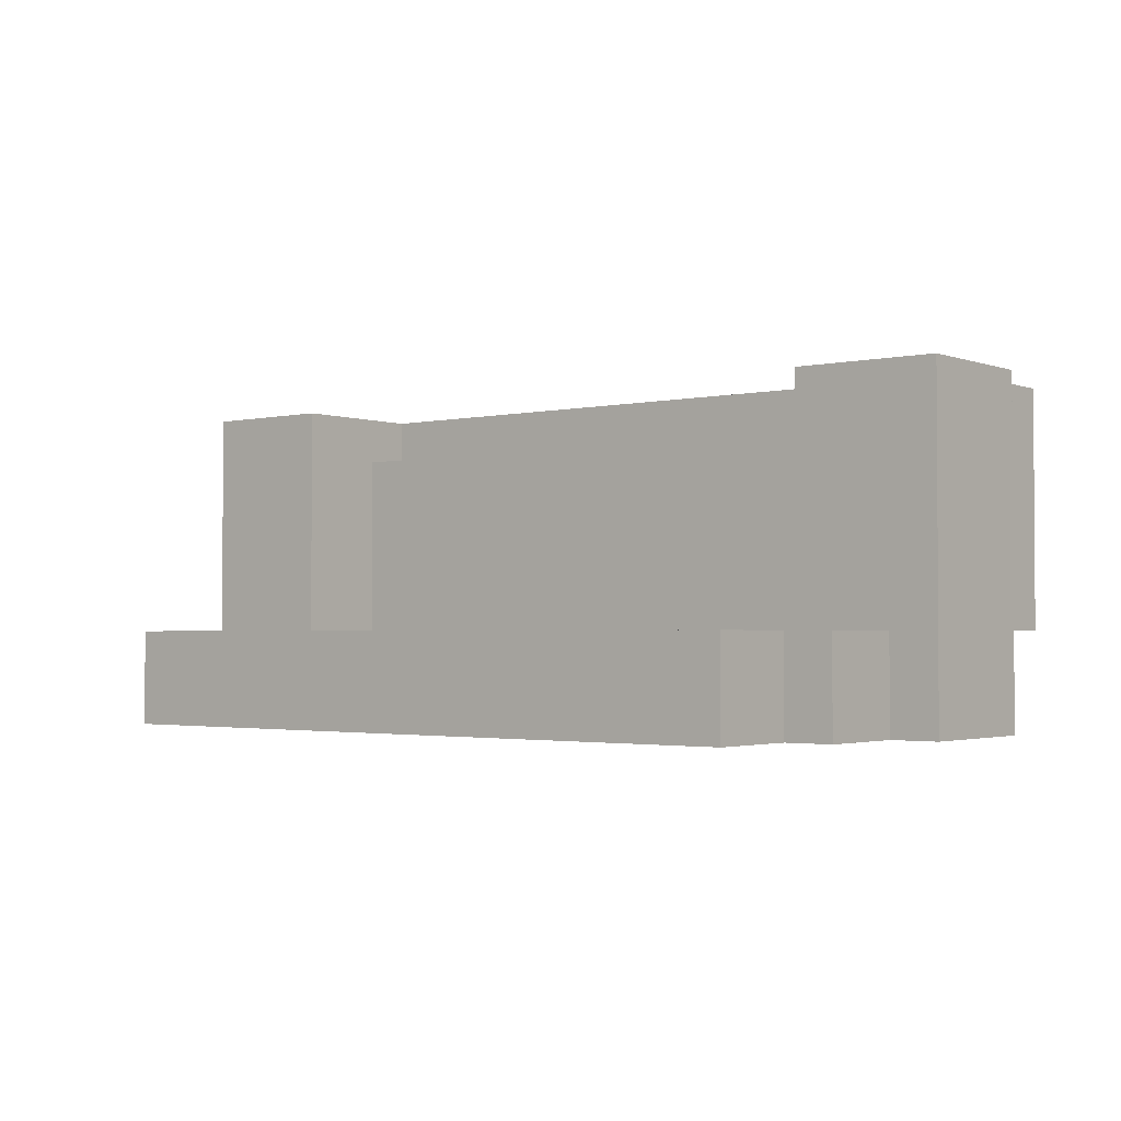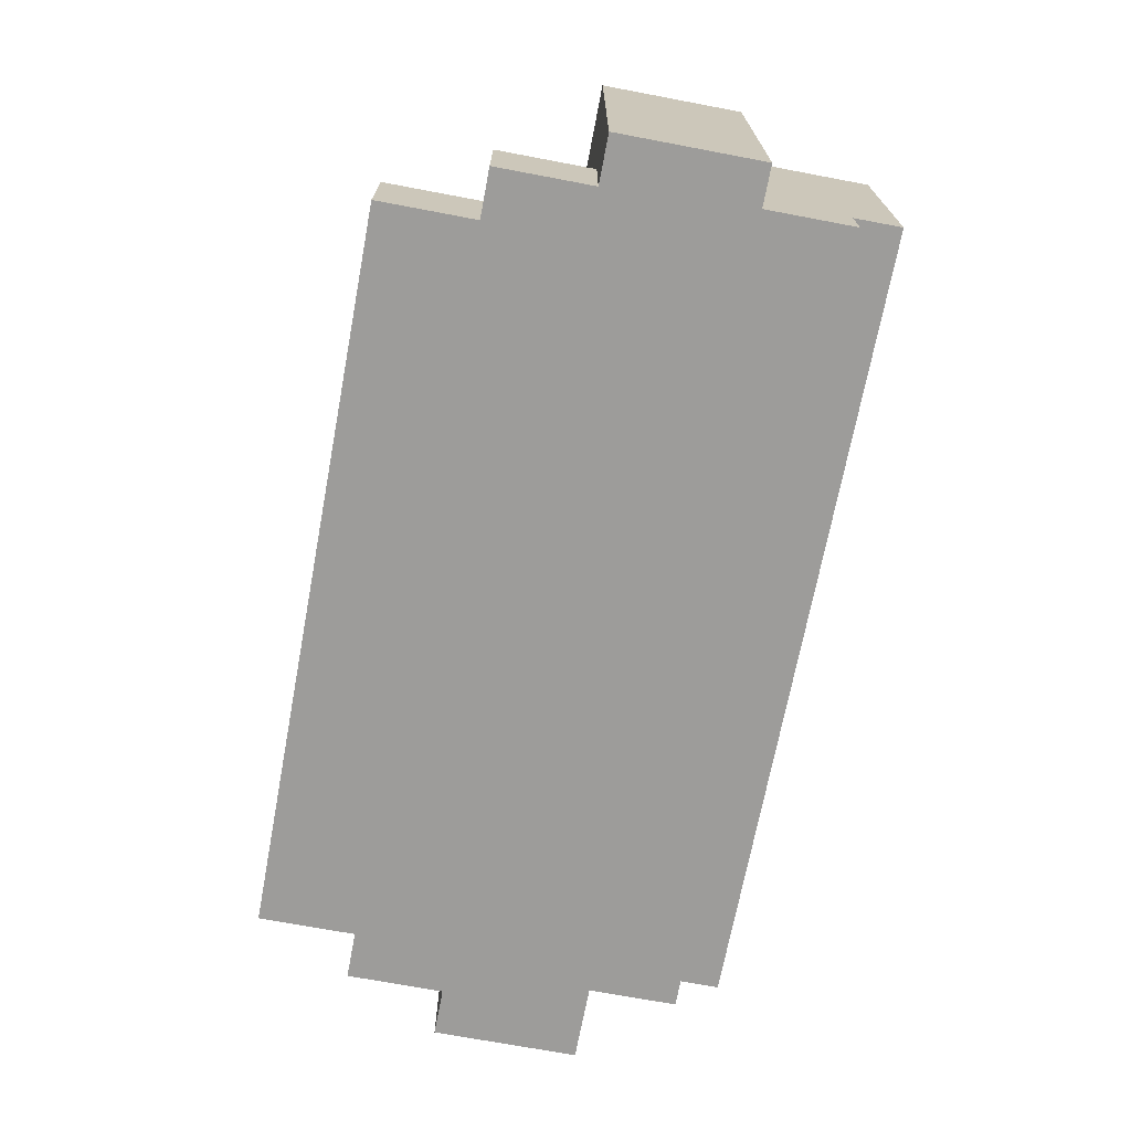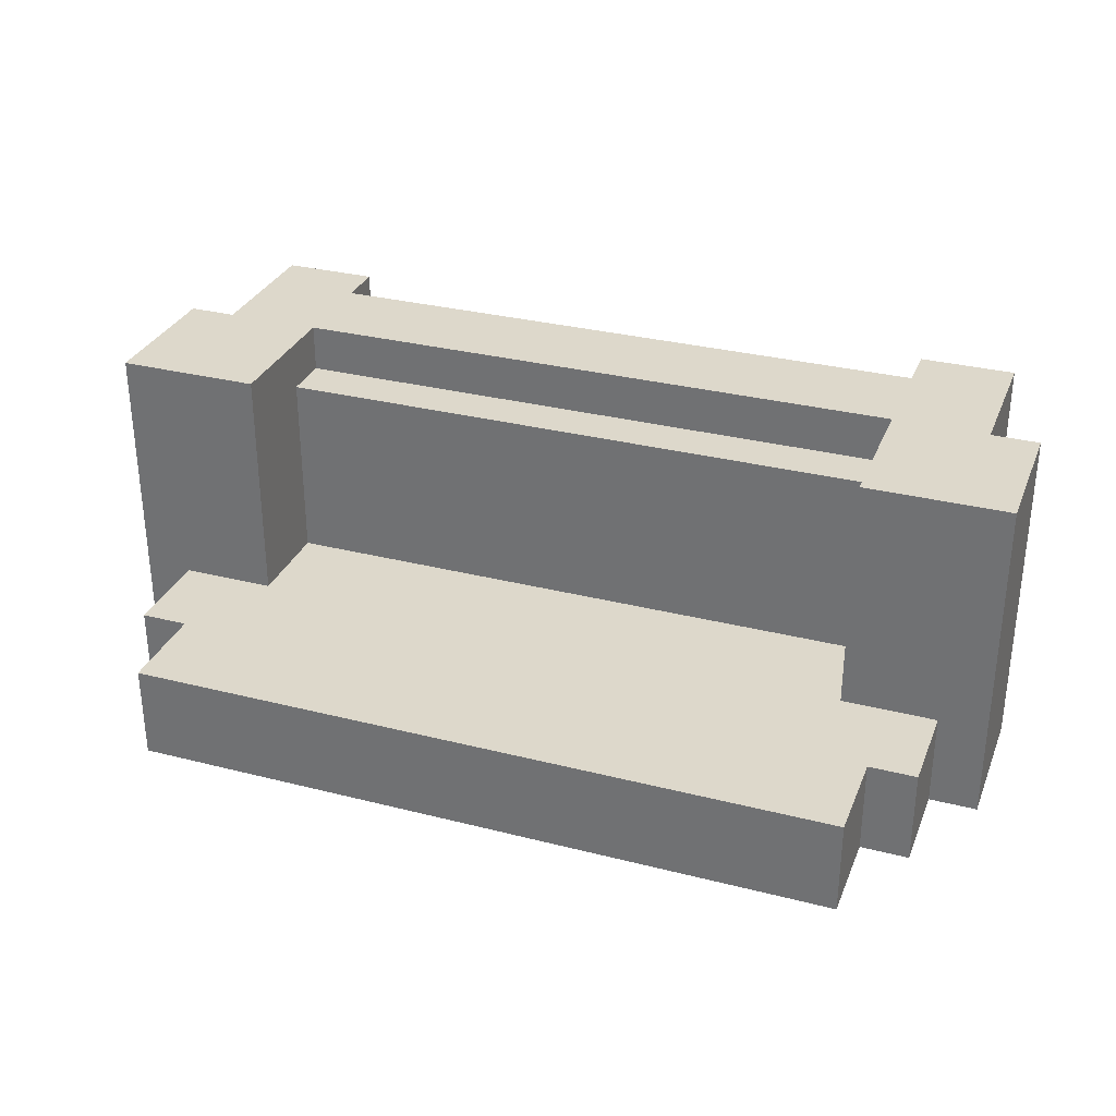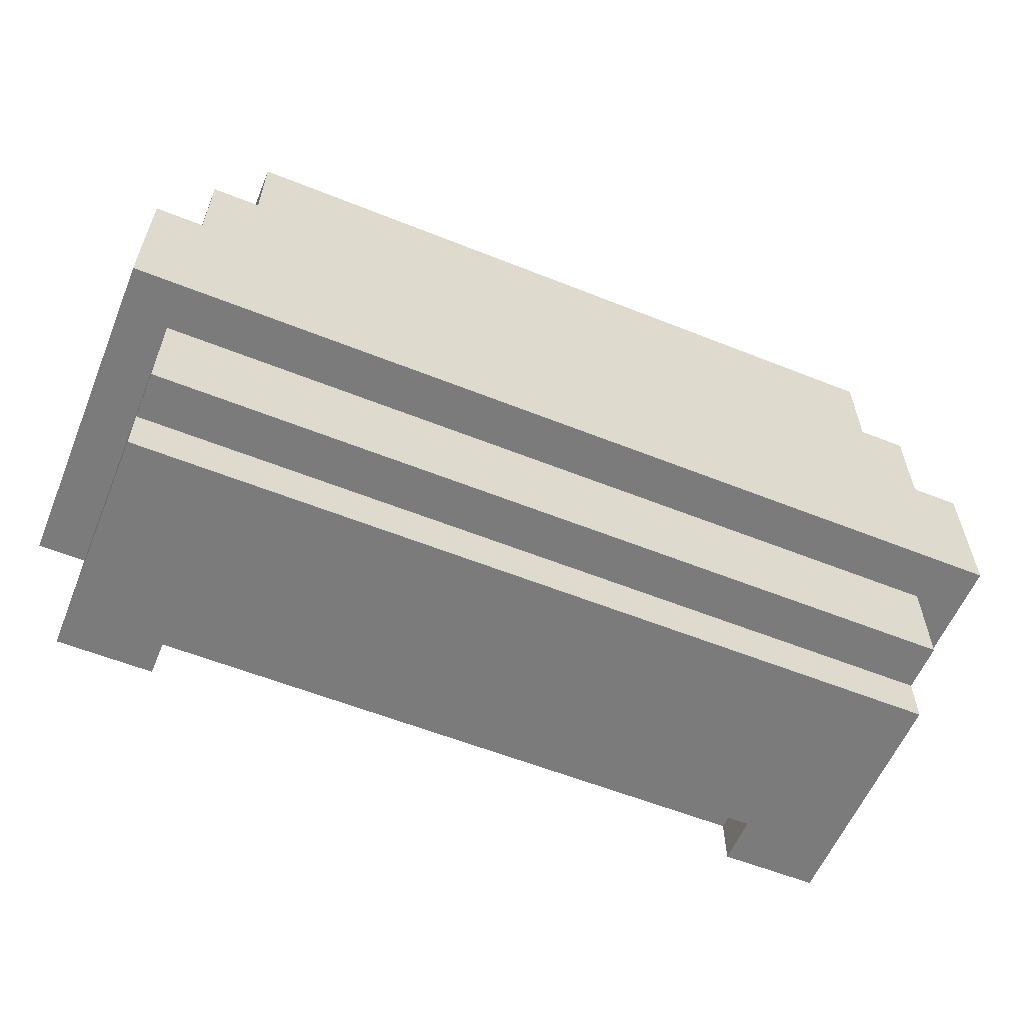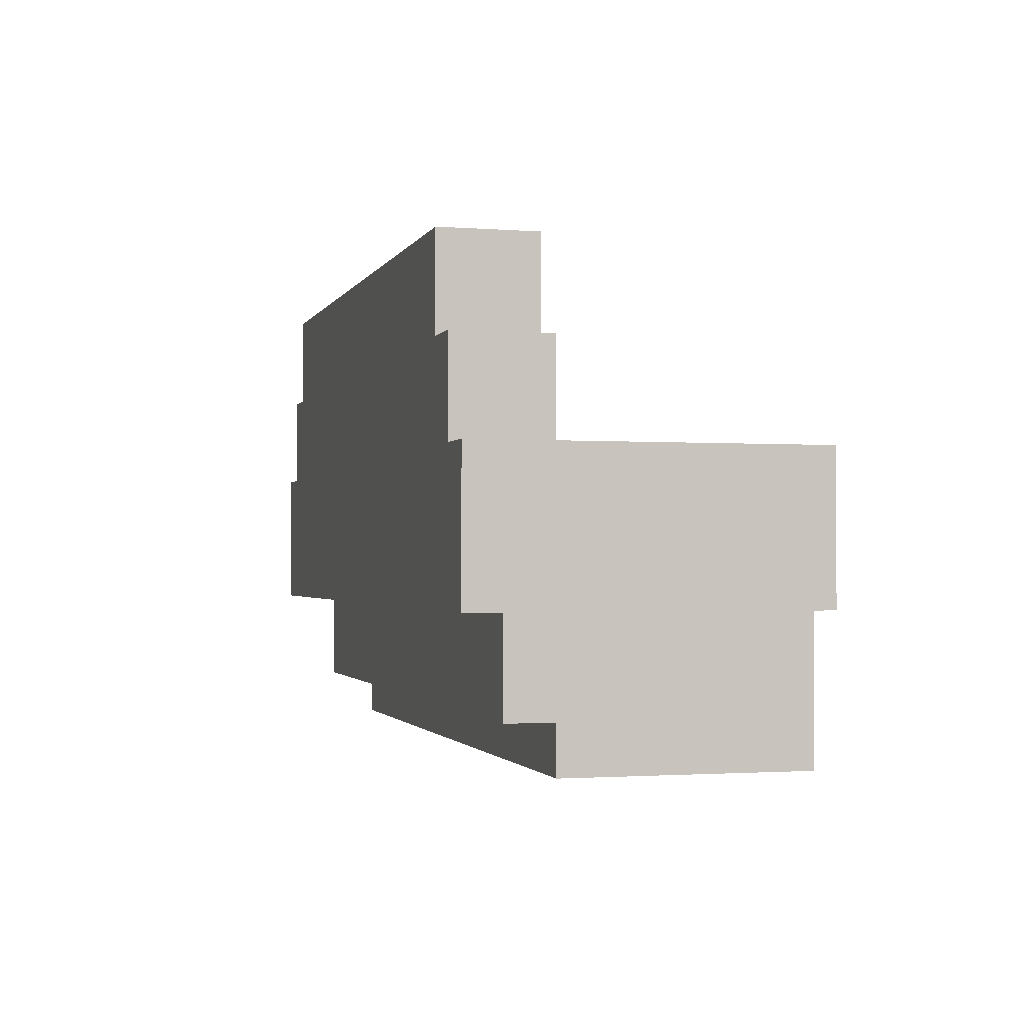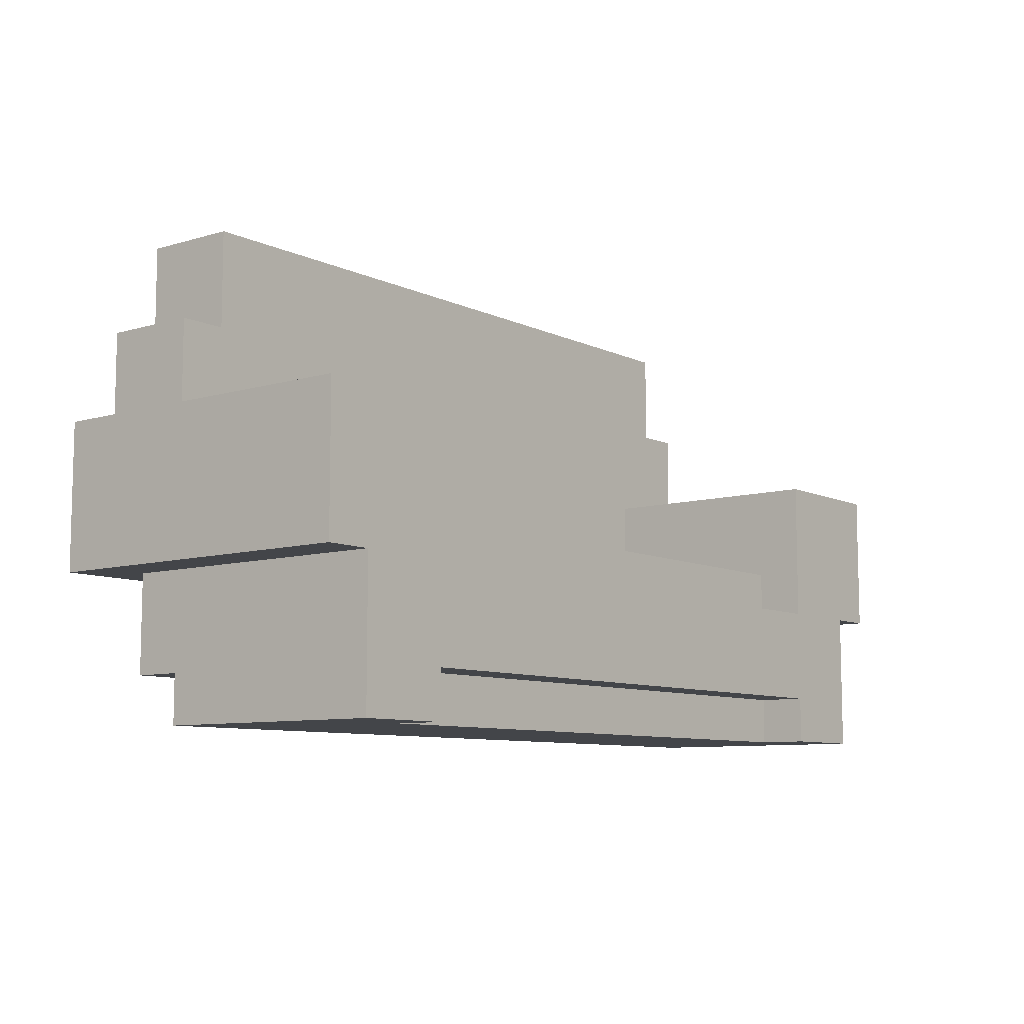
<metadata>
{"format":"obj","ext":"obj","renderer":"f3d","projection":"perspective","resolution":1024,"background":"white","views":[{"elev":-2.1,"azim":-141.3,"up":"+Z"},{"elev":-70.3,"azim":-100.7,"up":"+Z"},{"elev":31.2,"azim":-160.1,"up":"+Z"},{"elev":-58.5,"azim":157.6,"up":"+Y"},{"elev":-1.5,"azim":-105.3,"up":"+Y"},{"elev":-8.7,"azim":-51.5,"up":"+Y"}]}
</metadata>
<code>
g Bank furnitures-0
v -9.5 3 3.5
v -9.5 3 -3.5
v -9.5 6 3.5
v -9.5 6 -3.5
v -8.5 0 3.5
v -8.5 0 -1.5
v -8.5 1 -1.5
v -8.5 1 -2.5
v -8.5 3 3.5
v -8.5 3 -1.5
v -8.5 3 -2.5
v -8.5 6 -1.5
v -8.5 6 -3.5
v -8.5 8 -1.5
v -8.5 8 -3.5
v -7.5 8 -1.5
v -7.5 8 -3.5
v -7.5 10 -1.5
v -7.5 10 -3.5
v 6.5 0 3.5
v 6.5 0 2.5
v 6.5 1 3.5
v 6.5 1 2.5
v 6.5 3 3.5
v 6.5 3 2.5
v 6.5 4 2.5
v 6.5 4 -1.5
v 6.5 6 3.5
v 6.5 6 -1.5
v -6.5 0 3.5
v -6.5 0 2.5
v -6.5 1 3.5
v -6.5 1 2.5
v -6.5 3 3.5
v -6.5 3 2.5
v -6.5 4 2.5
v -6.5 4 -1.5
v -6.5 6 3.5
v -6.5 6 -1.5
v 7.5 8 -1.5
v 7.5 8 -3.5
v 7.5 10 -1.5
v 7.5 10 -3.5
v 8.5 0 3.5
v 8.5 0 -1.5
v 8.5 1 -1.5
v 8.5 1 -2.5
v 8.5 3 3.5
v 8.5 3 -1.5
v 8.5 3 -2.5
v 8.5 6 -1.5
v 8.5 6 -3.5
v 8.5 8 -1.5
v 8.5 8 -3.5
v 9.5 3 3.5
v 9.5 3 -3.5
v 9.5 6 3.5
v 9.5 6 -3.5
v -9.5 3 3.5
v -9.5 6 3.5
v -8.5 0 3.5
v -8.5 3 3.5
v -8.5 5 3.5
v -8.5 6 3.5
v -7.5 2 3.5
v -7.5 5 3.5
v -6.5 0 3.5
v -6.5 1 3.5
v -6.5 3 3.5
v -6.5 6 3.5
v 6.5 0 3.5
v 6.5 1 3.5
v 6.5 3 3.5
v 6.5 6 3.5
v 7.5 2 3.5
v 7.5 5 3.5
v 8.5 0 3.5
v 8.5 3 3.5
v 8.5 5 3.5
v 8.5 6 3.5
v 9.5 3 3.5
v 9.5 6 3.5
v -6.5 0 2.5
v -6.5 1 2.5
v -6.5 3 2.5
v -6.5 4 2.5
v 6.5 0 2.5
v 6.5 1 2.5
v 6.5 3 2.5
v 6.5 4 2.5
v -8.5 6 -1.5
v -8.5 8 -1.5
v -7.5 6 -1.5
v -7.5 8 -1.5
v -7.5 10 -1.5
v -6.5 4 -1.5
v -6.5 6 -1.5
v -6.5 8 -1.5
v -6.5 9 -1.5
v 6.5 4 -1.5
v 6.5 6 -1.5
v 6.5 8 -1.5
v 6.5 9 -1.5
v 7.5 6 -1.5
v 7.5 8 -1.5
v 7.5 10 -1.5
v 8.5 6 -1.5
v 8.5 8 -1.5
v -8.5 0 -1.5
v -8.5 1 -1.5
v 8.5 0 -1.5
v 8.5 1 -1.5
v -8.5 1 -2.5
v -8.5 3 -2.5
v 8.5 1 -2.5
v 8.5 3 -2.5
v -9.5 3 -3.5
v -9.5 6 -3.5
v -8.5 3 -3.5
v -8.5 6 -3.5
v -8.5 8 -3.5
v -7.5 6 -3.5
v -7.5 8 -3.5
v -7.5 10 -3.5
v -6.5 8 -3.5
v -6.5 9 -3.5
v 6.5 8 -3.5
v 6.5 9 -3.5
v 7.5 6 -3.5
v 7.5 8 -3.5
v 7.5 10 -3.5
v 8.5 3 -3.5
v 8.5 6 -3.5
v 8.5 8 -3.5
v 9.5 3 -3.5
v 9.5 6 -3.5
v -8.5 0 3.5
v -6.5 0 3.5
v 6.5 0 3.5
v 8.5 0 3.5
v -6.5 0 2.5
v 6.5 0 2.5
v -8.5 0 -1.5
v 8.5 0 -1.5
v -6.5 1 3.5
v 6.5 1 3.5
v -6.5 1 2.5
v 6.5 1 2.5
v -8.5 1 -1.5
v 8.5 1 -1.5
v -8.5 1 -2.5
v 8.5 1 -2.5
v -9.5 3 3.5
v -8.5 3 3.5
v 8.5 3 3.5
v 9.5 3 3.5
v -8.5 3 -1.5
v 8.5 3 -1.5
v -8.5 3 -2.5
v 8.5 3 -2.5
v -9.5 3 -3.5
v -8.5 3 -3.5
v 8.5 3 -3.5
v 9.5 3 -3.5
v -6.5 3 3.5
v 6.5 3 3.5
v -6.5 3 2.5
v 6.5 3 2.5
v -6.5 4 2.5
v 6.5 4 2.5
v -6.5 4 -1.5
v 6.5 4 -1.5
v -9.5 6 3.5
v -8.5 6 3.5
v -6.5 6 3.5
v 6.5 6 3.5
v 8.5 6 3.5
v 9.5 6 3.5
v -8.5 6 -1.5
v -7.5 6 -1.5
v -6.5 6 -1.5
v 6.5 6 -1.5
v 7.5 6 -1.5
v 8.5 6 -1.5
v -9.5 6 -3.5
v -8.5 6 -3.5
v 8.5 6 -3.5
v 9.5 6 -3.5
v -8.5 8 -1.5
v -7.5 8 -1.5
v 7.5 8 -1.5
v 8.5 8 -1.5
v -8.5 8 -3.5
v -7.5 8 -3.5
v 7.5 8 -3.5
v 8.5 8 -3.5
v -7.5 10 -1.5
v 7.5 10 -1.5
v -7.5 10 -3.5
v 7.5 10 -3.5
f 3 2 1
f 4 2 3
f 7 6 5
f 9 7 5
f 10 8 7
f 10 7 9
f 11 8 10
f 14 13 12
f 15 13 14
f 18 17 16
f 19 17 18
f 22 21 20
f 23 21 22
f 26 25 24
f 28 26 24
f 28 27 26
f 29 27 28
f 30 31 32
f 32 31 33
f 34 35 36
f 34 36 38
f 36 37 38
f 38 37 39
f 40 41 42
f 42 41 43
f 44 45 46
f 44 46 48
f 46 47 49
f 48 46 49
f 49 47 50
f 51 52 53
f 53 52 54
f 55 56 57
f 57 56 58
f 62 60 59
f 63 60 62
f 64 60 63
f 65 62 61
f 65 63 62
f 66 64 63
f 66 63 65
f 67 65 61
f 68 65 67
f 69 66 65
f 70 64 66
f 70 66 69
f 72 65 68
f 73 69 65
f 75 72 71
f 75 74 73
f 75 73 65
f 75 65 72
f 76 74 75
f 77 75 71
f 77 76 75
f 78 76 77
f 79 74 76
f 79 76 78
f 80 74 79
f 81 79 78
f 81 80 79
f 82 80 81
f 87 84 83
f 88 84 87
f 89 86 85
f 90 86 89
f 93 92 91
f 94 92 93
f 97 94 93
f 98 95 94
f 98 94 97
f 99 95 98
f 100 97 96
f 100 98 97
f 100 99 98
f 101 99 100
f 102 99 101
f 103 95 99
f 103 99 102
f 104 102 101
f 105 103 102
f 105 102 104
f 106 95 103
f 106 103 105
f 107 105 104
f 108 105 107
f 109 110 111
f 111 110 112
f 113 114 115
f 115 114 116
f 117 118 119
f 119 118 120
f 119 120 122
f 120 121 122
f 122 121 123
f 122 123 125
f 123 124 125
f 125 124 126
f 122 125 127
f 125 126 127
f 126 124 128
f 127 126 128
f 119 122 129
f 122 127 129
f 127 128 130
f 129 127 130
f 128 124 131
f 130 128 131
f 119 129 132
f 129 130 133
f 132 129 133
f 133 130 134
f 132 133 135
f 135 133 136
f 141 138 137
f 142 140 139
f 143 141 137
f 143 142 141
f 144 140 142
f 144 142 143
f 147 146 145
f 148 146 147
f 151 150 149
f 152 150 151
f 157 154 153
f 158 156 155
f 159 157 153
f 160 156 158
f 161 159 153
f 162 160 159
f 162 159 161
f 163 156 160
f 163 160 162
f 164 156 163
f 165 166 167
f 167 166 168
f 169 170 171
f 171 170 172
f 173 174 179
f 174 175 179
f 179 175 180
f 180 175 181
f 176 177 182
f 182 177 183
f 177 178 184
f 183 177 184
f 173 179 185
f 185 179 186
f 184 178 187
f 187 178 188
f 189 190 193
f 193 190 194
f 191 192 195
f 195 192 196
f 197 198 199
f 199 198 200

</code>
